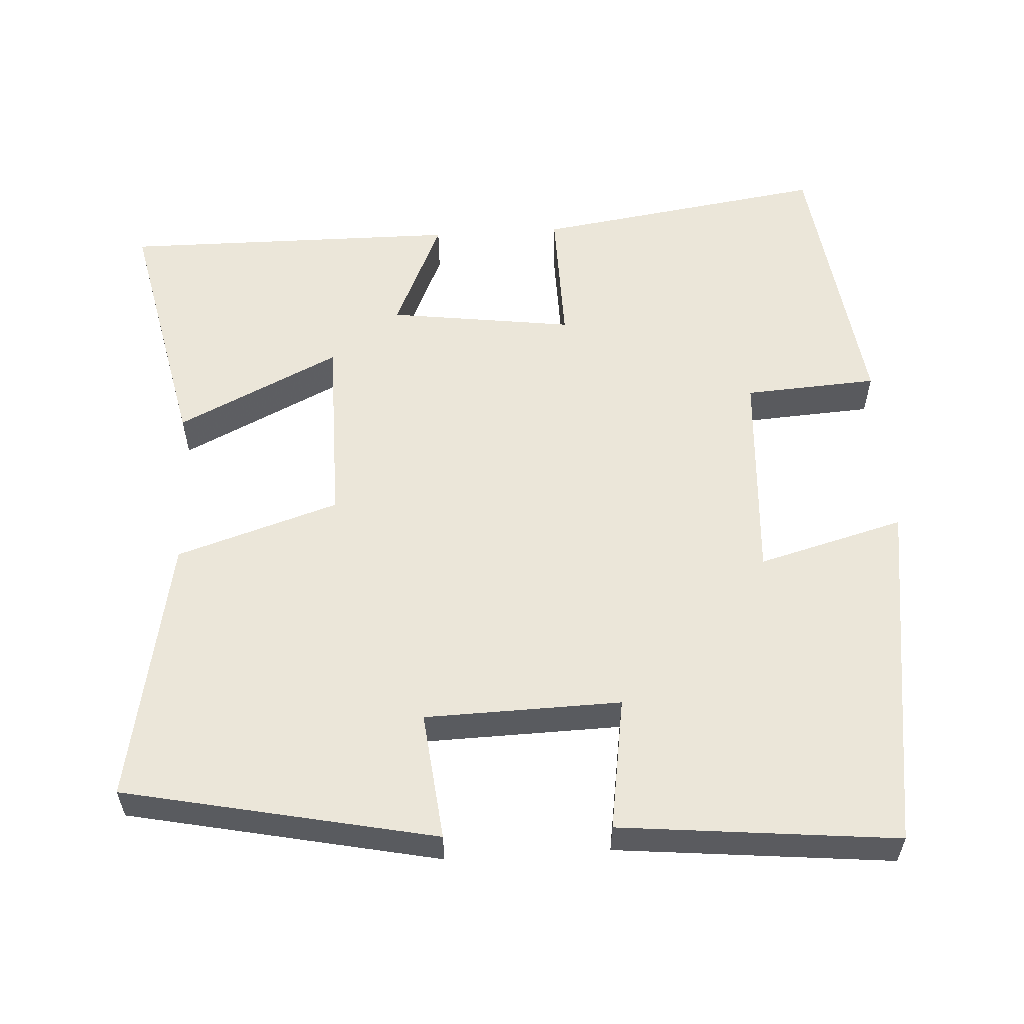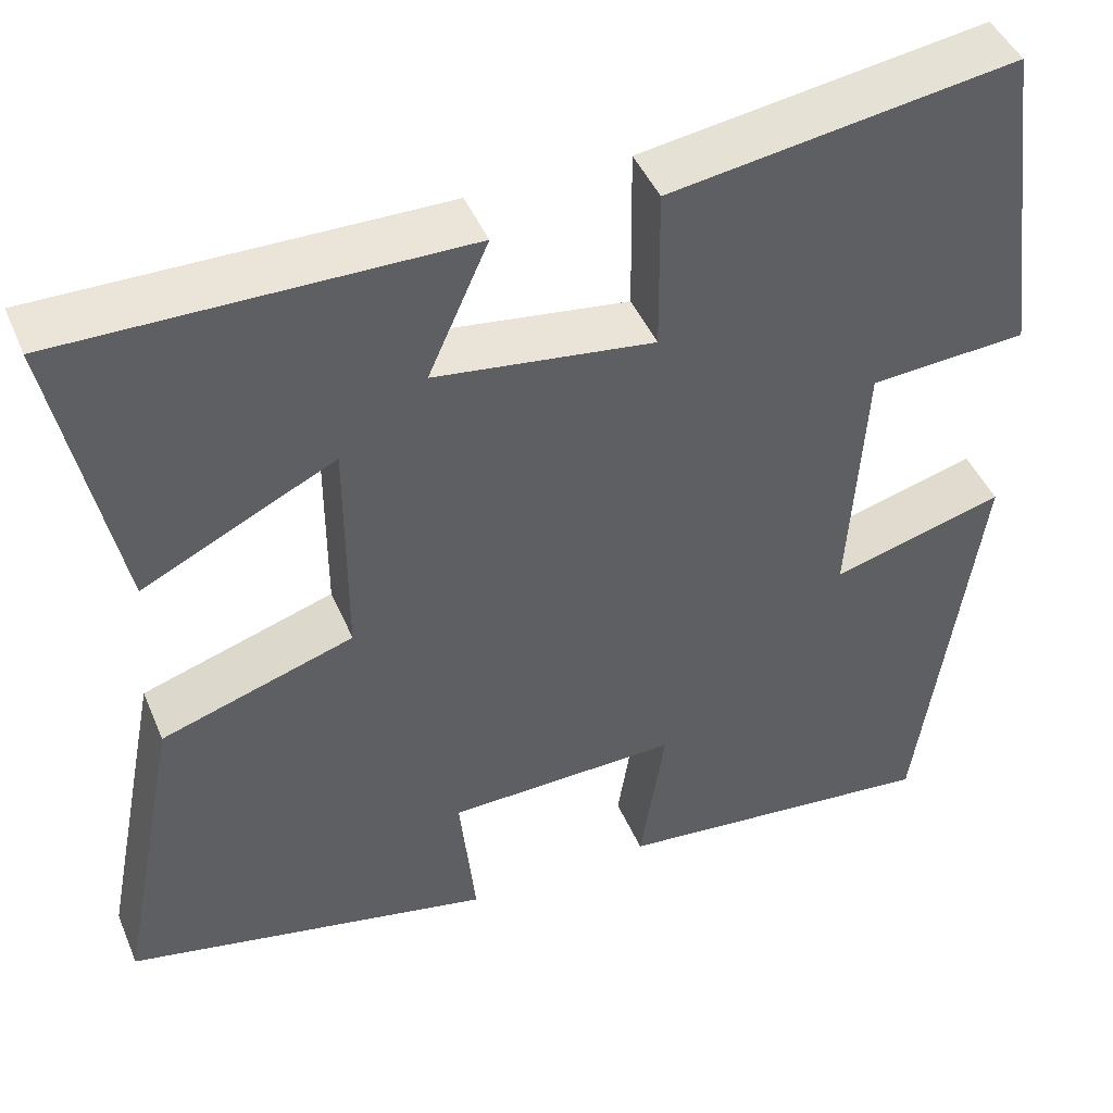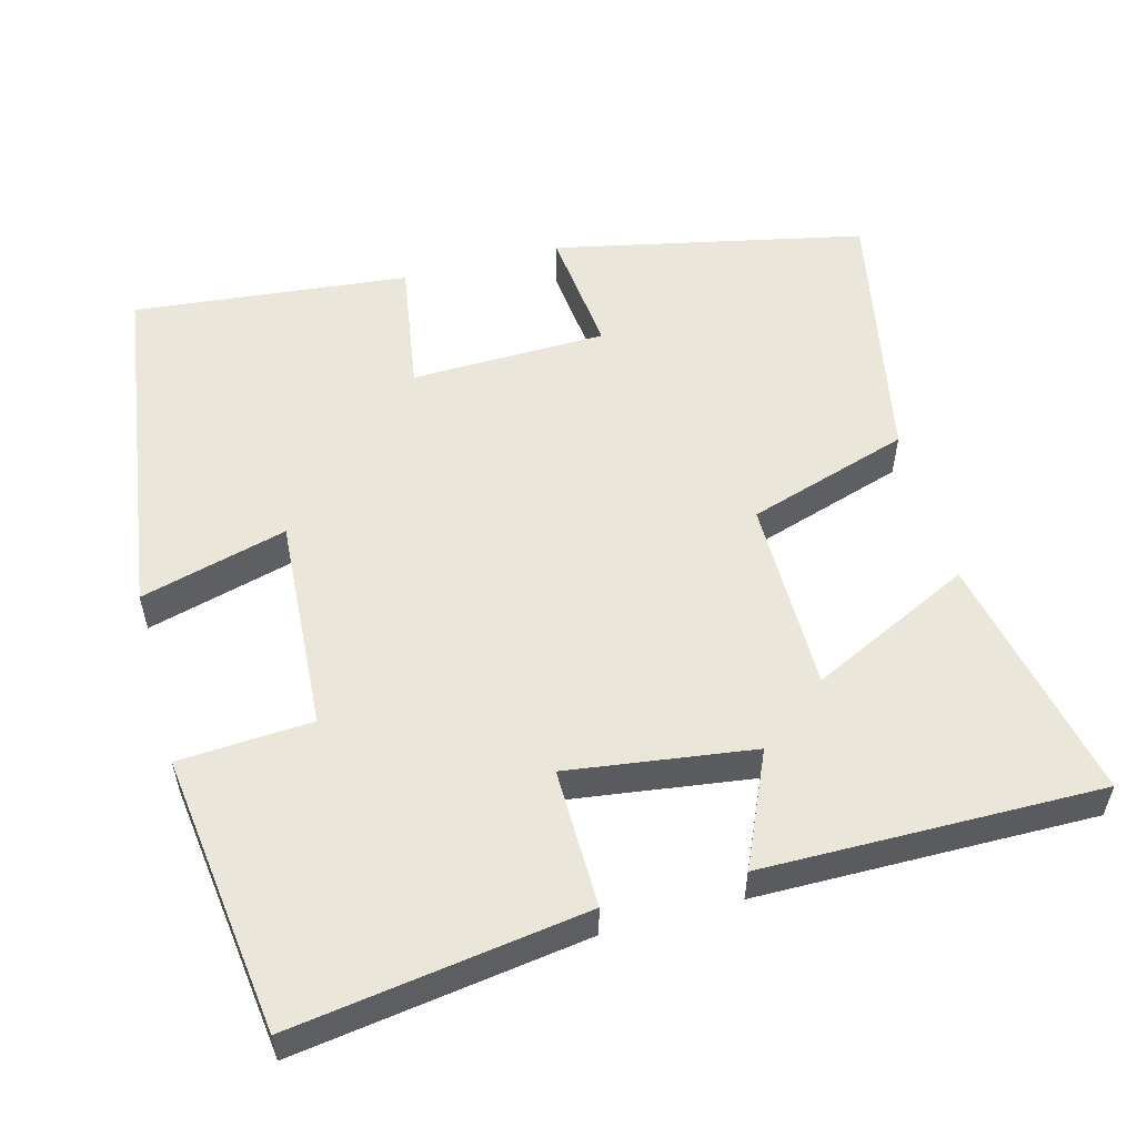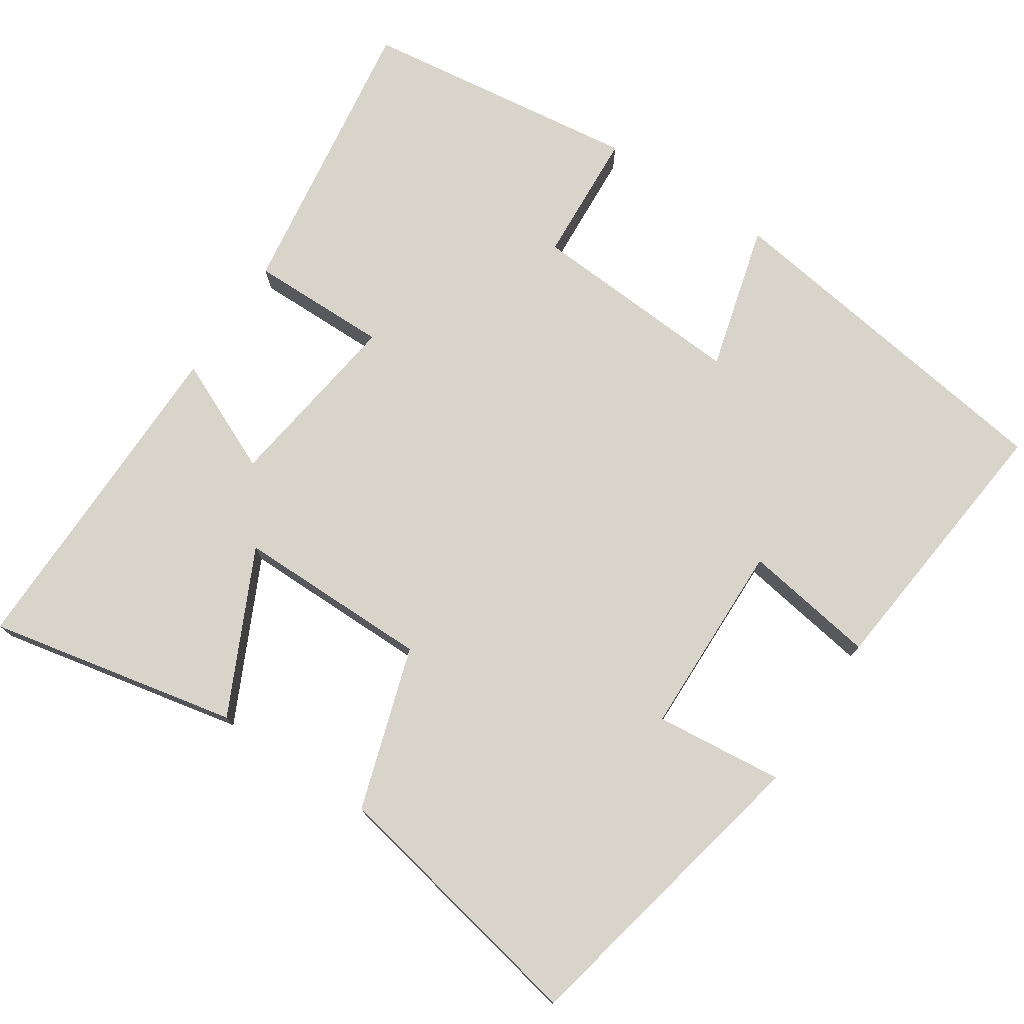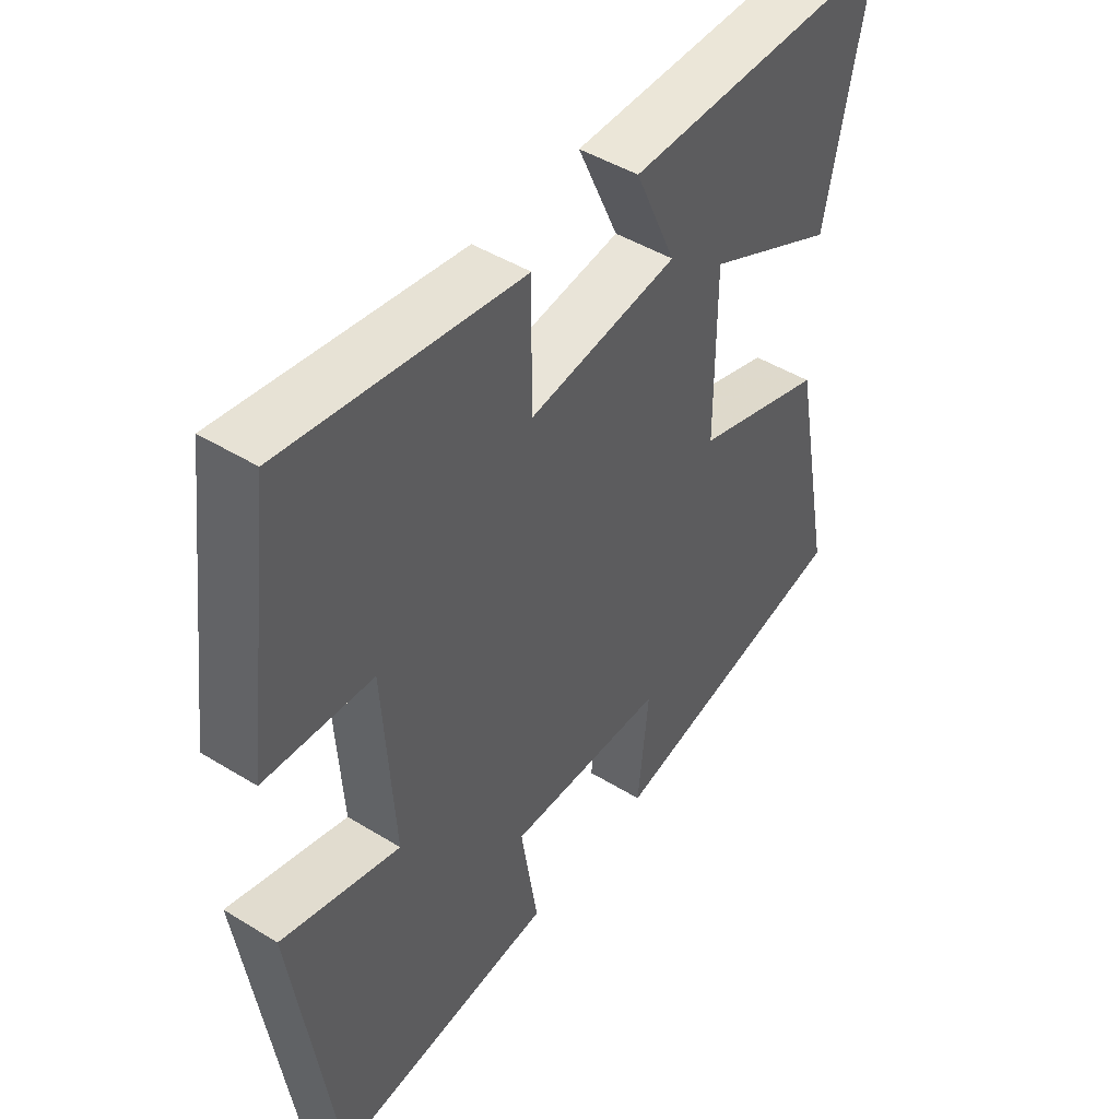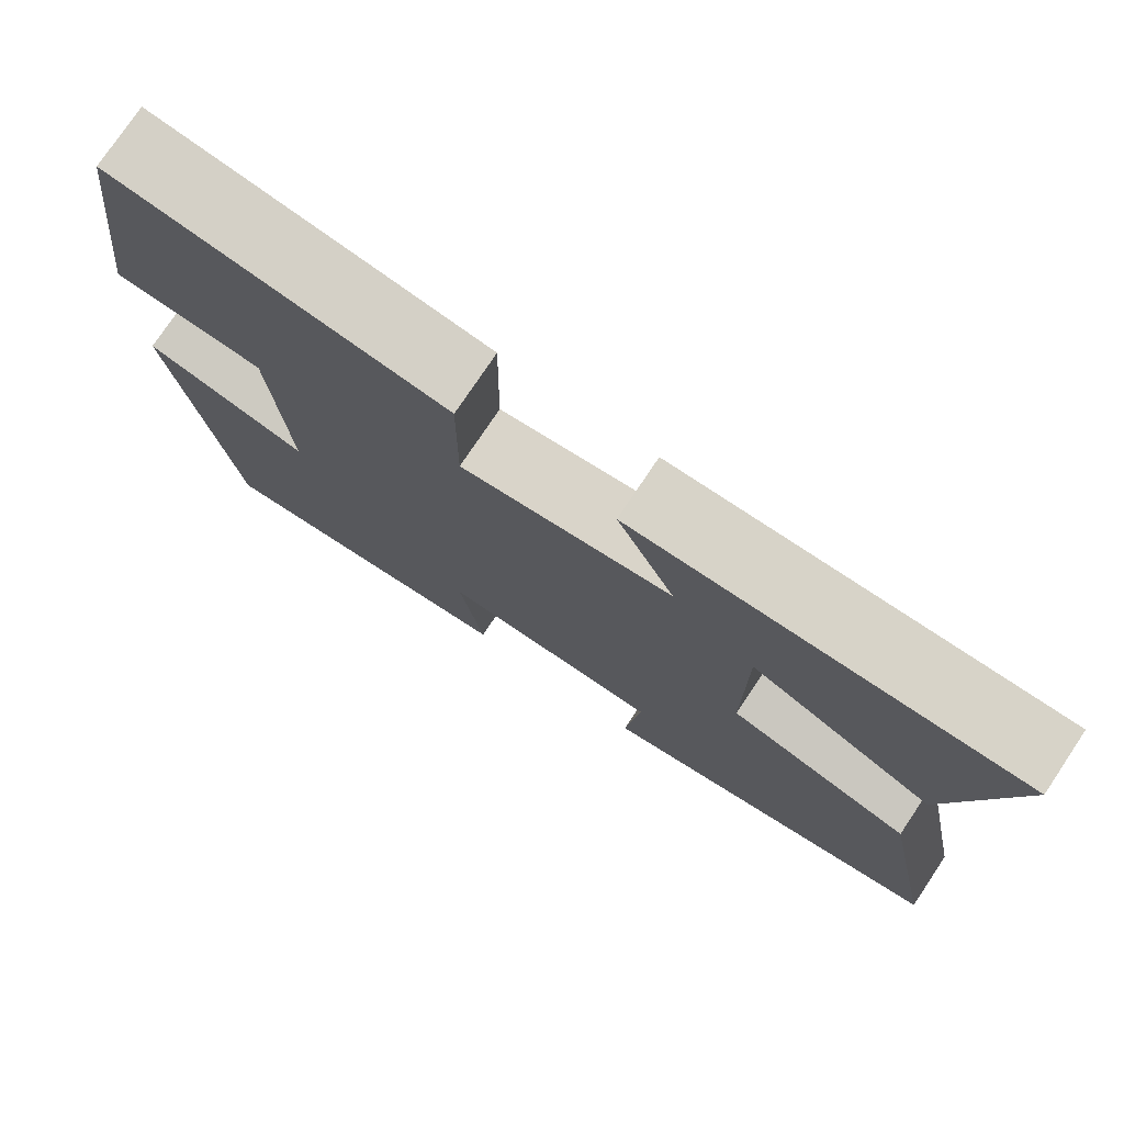
<metadata>
{"format":"obj","ext":"obj","renderer":"f3d","projection":"perspective","resolution":1024,"background":"white","views":[{"elev":56.8,"azim":176.5,"up":"+Y"},{"elev":45.1,"azim":157.8,"up":"+Z"},{"elev":54.8,"azim":-15.0,"up":"+Y"},{"elev":75.7,"azim":123.6,"up":"+Y"},{"elev":46.2,"azim":-54.8,"up":"+Z"},{"elev":76.8,"azim":33.8,"up":"+Z"}]}
</metadata>
<code>
v -0.451 0.07 0.557
v -0.06 0.07 0.5
v -0.062 0.07 0.314
v 0.186 0.07 0.348
v 0.118 0.07 0.5
v 0.57 0.07 0.504
v 0.5 0.07 0.169
v 0.283 0.07 0.274
v 0.283 0.07 0.014
v 0.5 0.07 -0.055
v 0.57 0.07 -0.412
v 0.154 0.07 -0.5
v 0.172 0.07 -0.328
v -0.09 0.07 -0.322
v -0.062 0.07 -0.5
v -0.432 0.07 -0.538
v -0.5 0.07 -0.063
v -0.304 0.07 -0.116
v -0.322 0.07 0.172
v -0.5 0.07 0.183
v -0.451 0 0.557
v -0.06 0 0.5
v -0.062 0 0.314
v 0.186 0 0.348
v 0.118 0 0.5
v 0.57 0 0.504
v 0.5 0 0.169
v 0.283 0 0.274
v 0.283 0 0.014
v 0.5 0 -0.055
v 0.57 0 -0.412
v 0.154 0 -0.5
v 0.172 0 -0.328
v -0.09 0 -0.322
v -0.062 0 -0.5
v -0.432 0 -0.538
v -0.5 0 -0.063
v -0.304 0 -0.116
v -0.322 0 0.172
v -0.5 0 0.183
f 19 20 1 2
f 18 19 2 3
f 15 16 17 18
f 14 15 18
f 13 14 18 3
f 10 11 12 13
f 9 10 13
f 8 9 13 3
f 5 6 7 8
f 4 5 8
f 3 4 8
f 22 21 40 39
f 23 22 39 38
f 38 37 36 35
f 38 35 34
f 23 38 34 33
f 33 32 31 30
f 33 30 29
f 23 33 29 28
f 28 27 26 25
f 28 25 24
f 28 24 23
f 1 21 22 2
f 2 22 23 3
f 3 23 24 4
f 4 24 25 5
f 5 25 26 6
f 6 26 27 7
f 7 27 28 8
f 8 28 29 9
f 9 29 30 10
f 10 30 31 11
f 11 31 32 12
f 12 32 33 13
f 13 33 34 14
f 14 34 35 15
f 15 35 36 16
f 16 36 37 17
f 17 37 38 18
f 18 38 39 19
f 19 39 40 20
f 20 40 21 1

</code>
